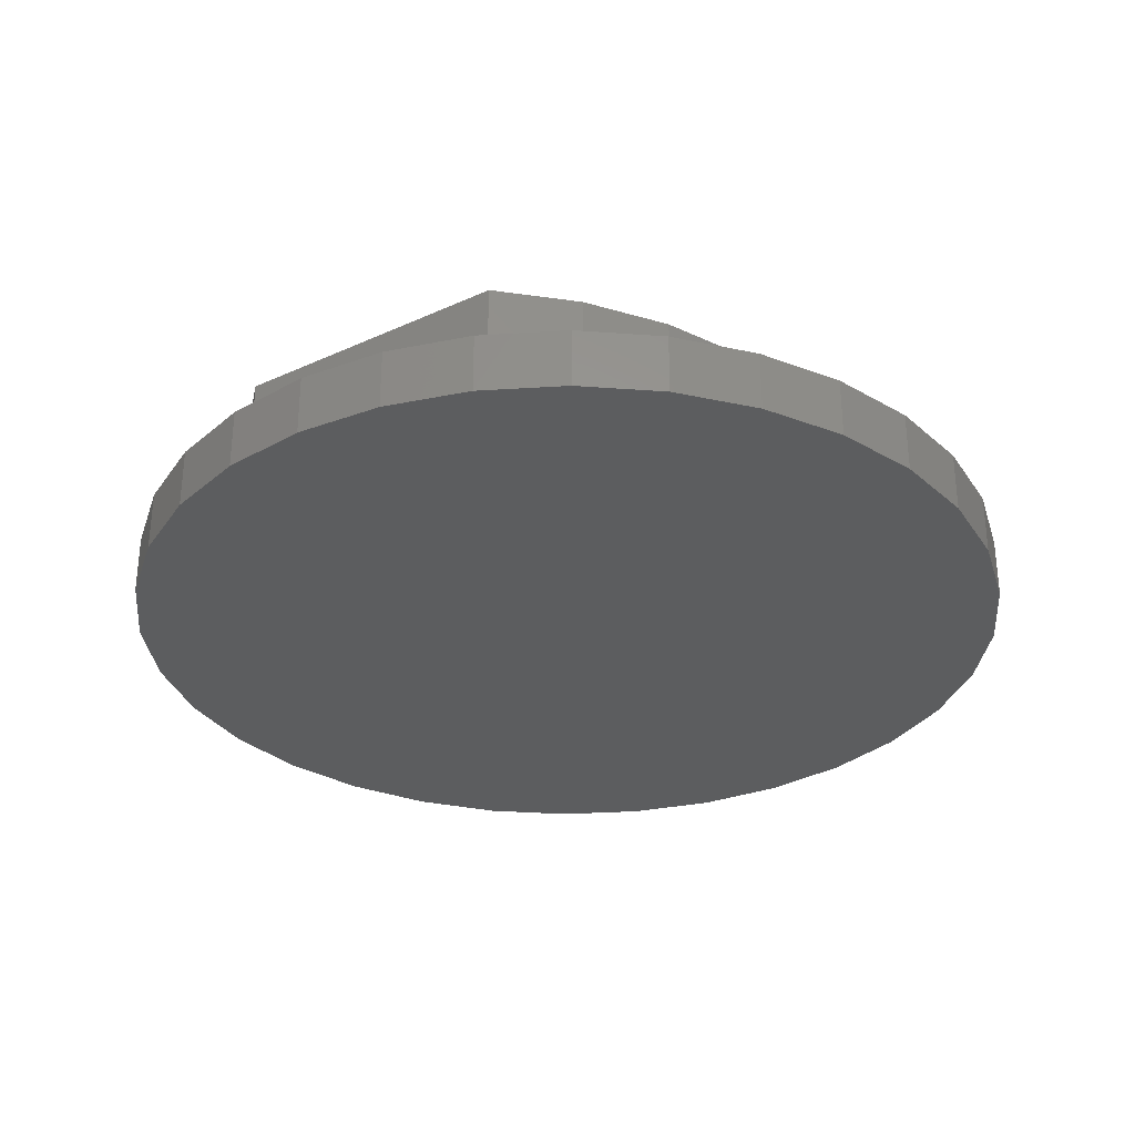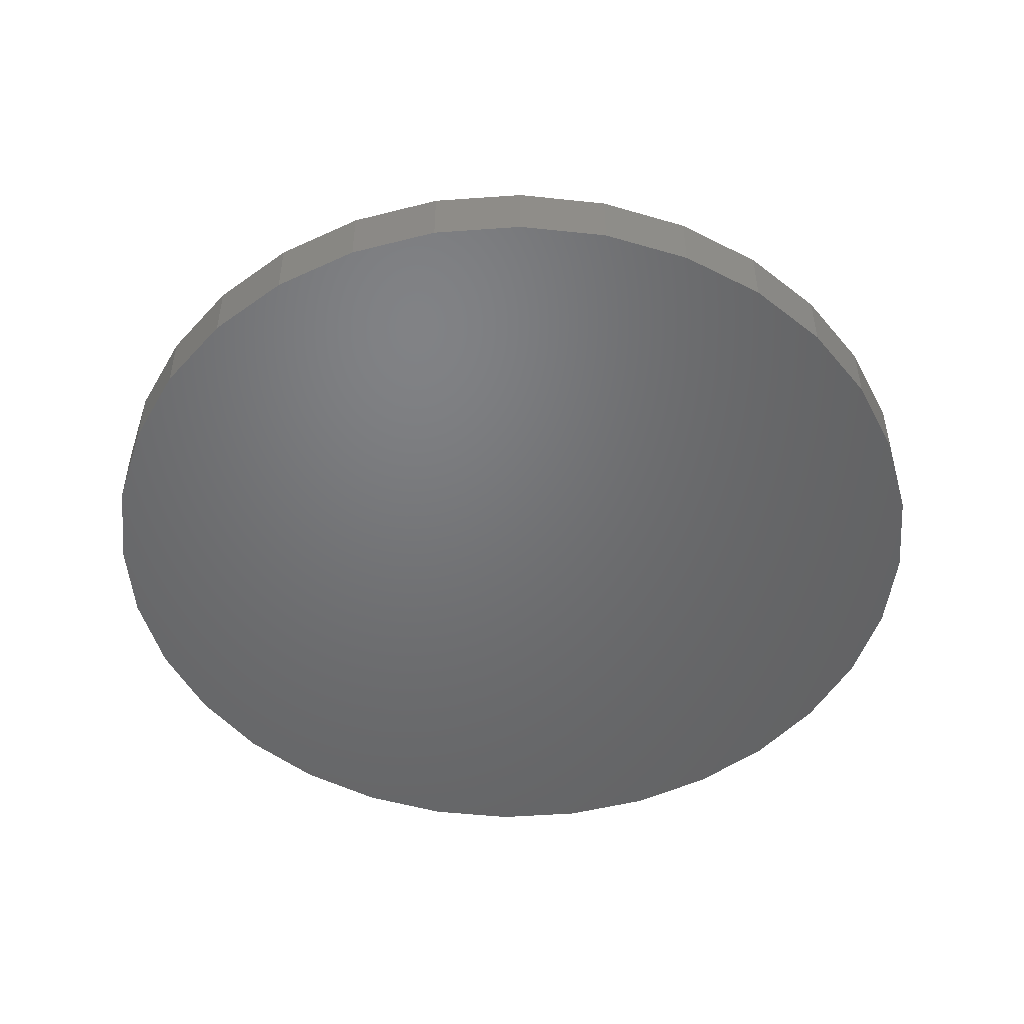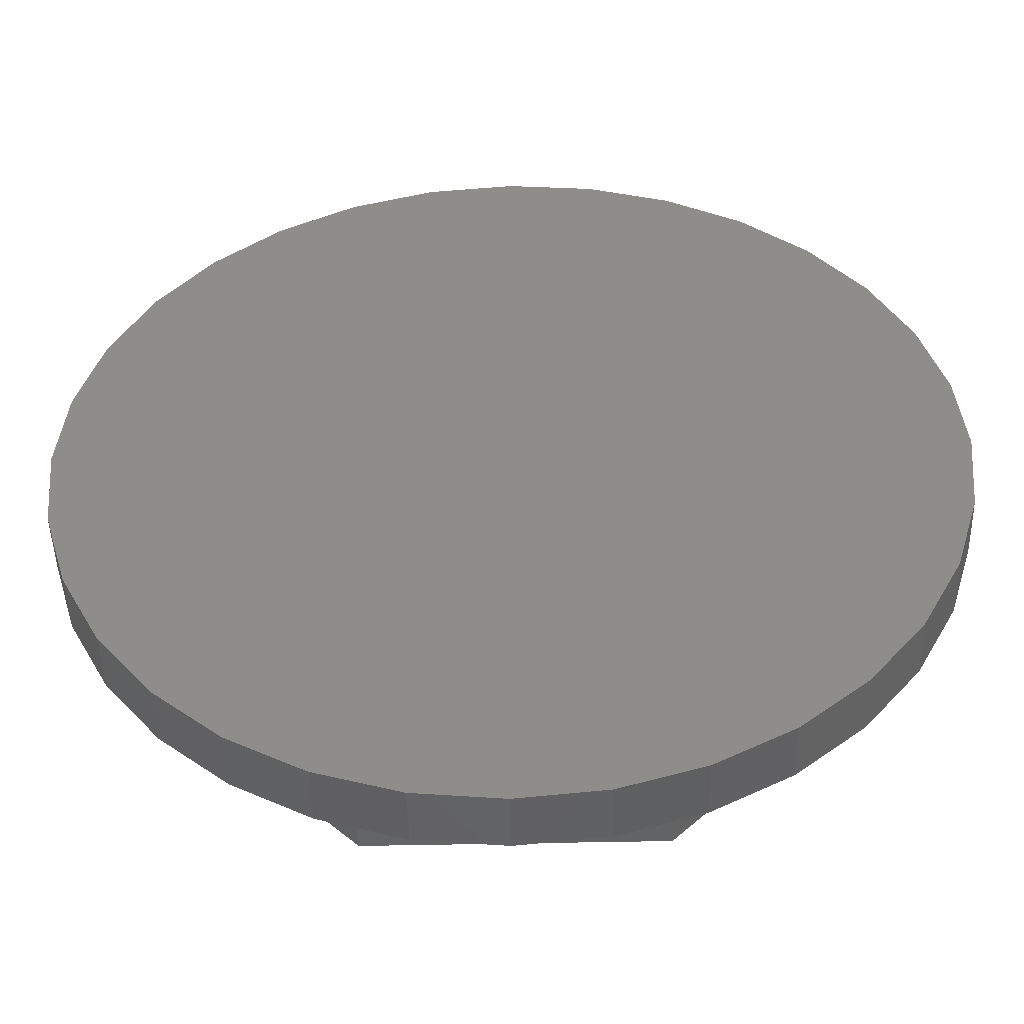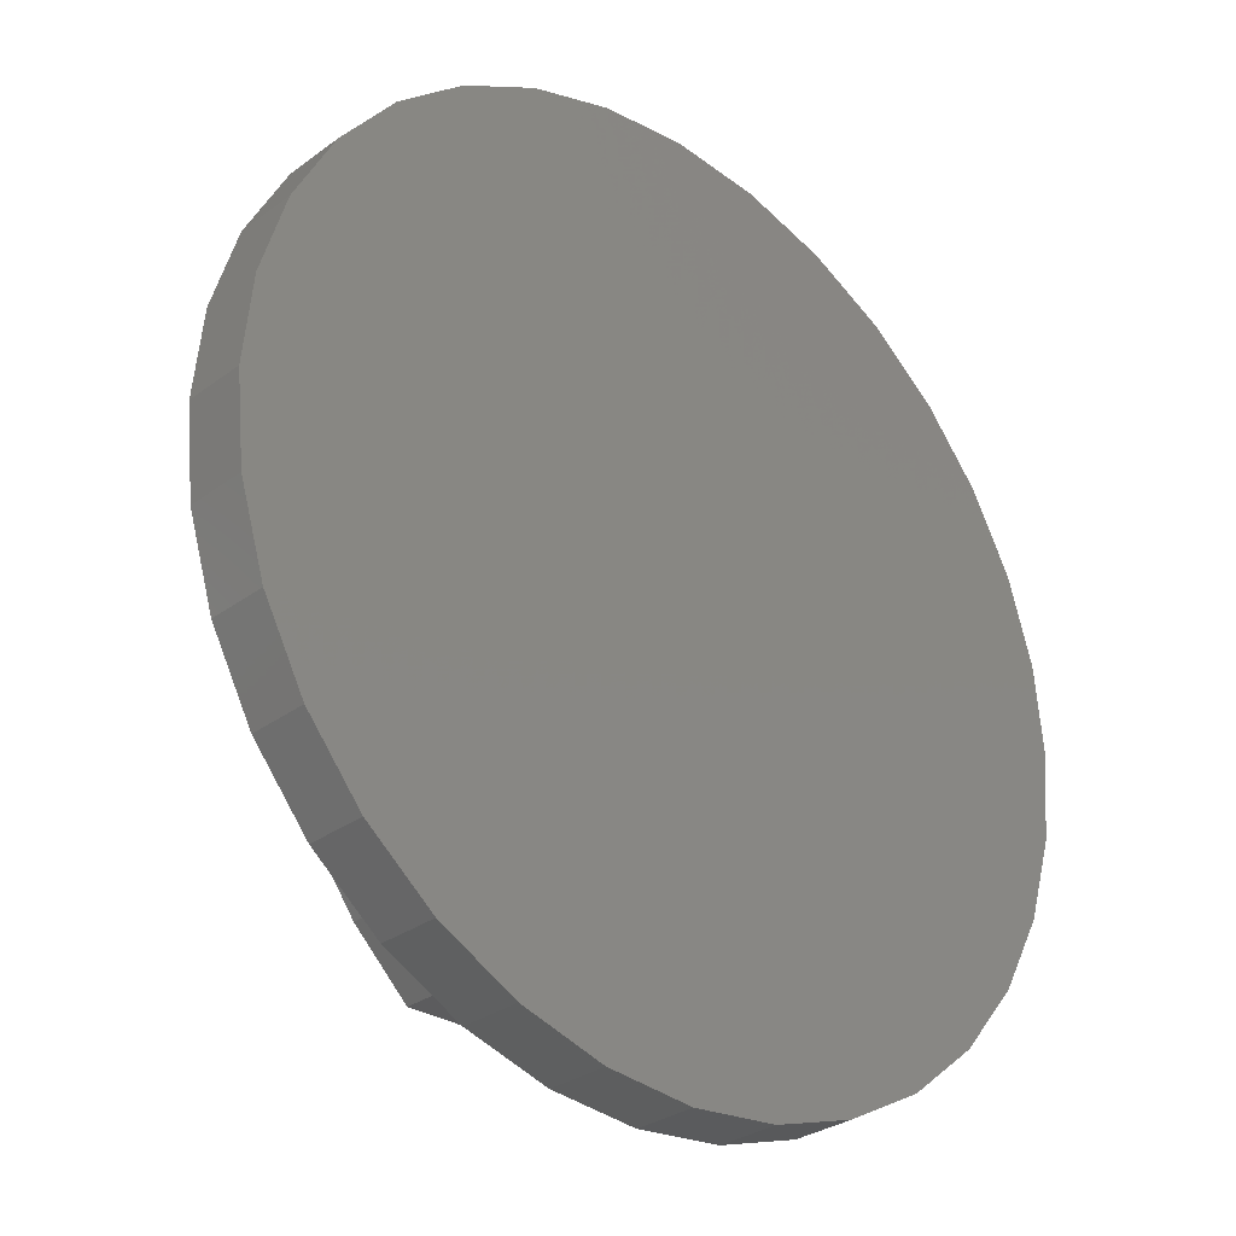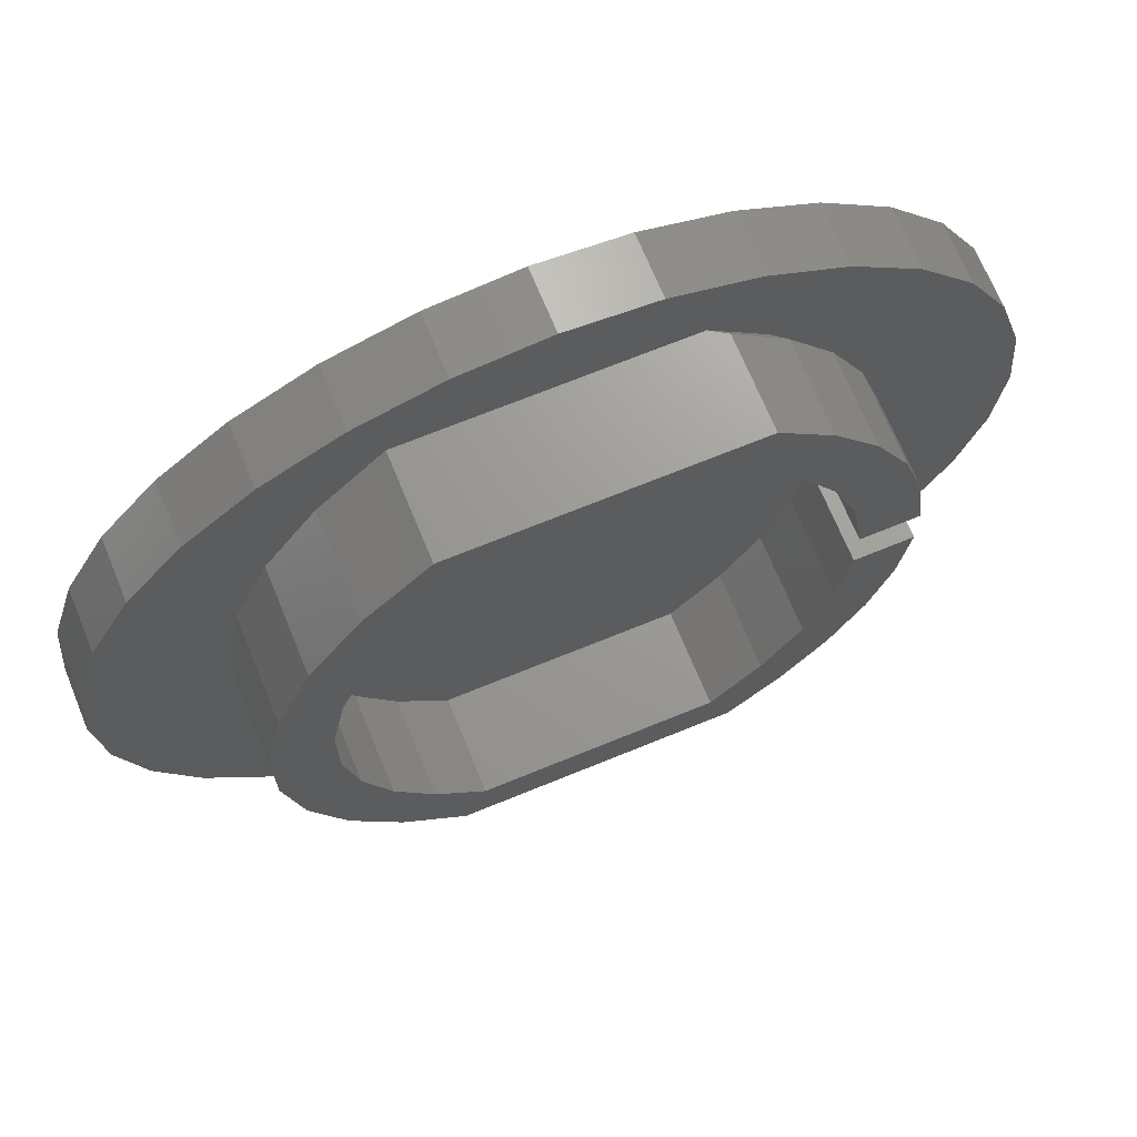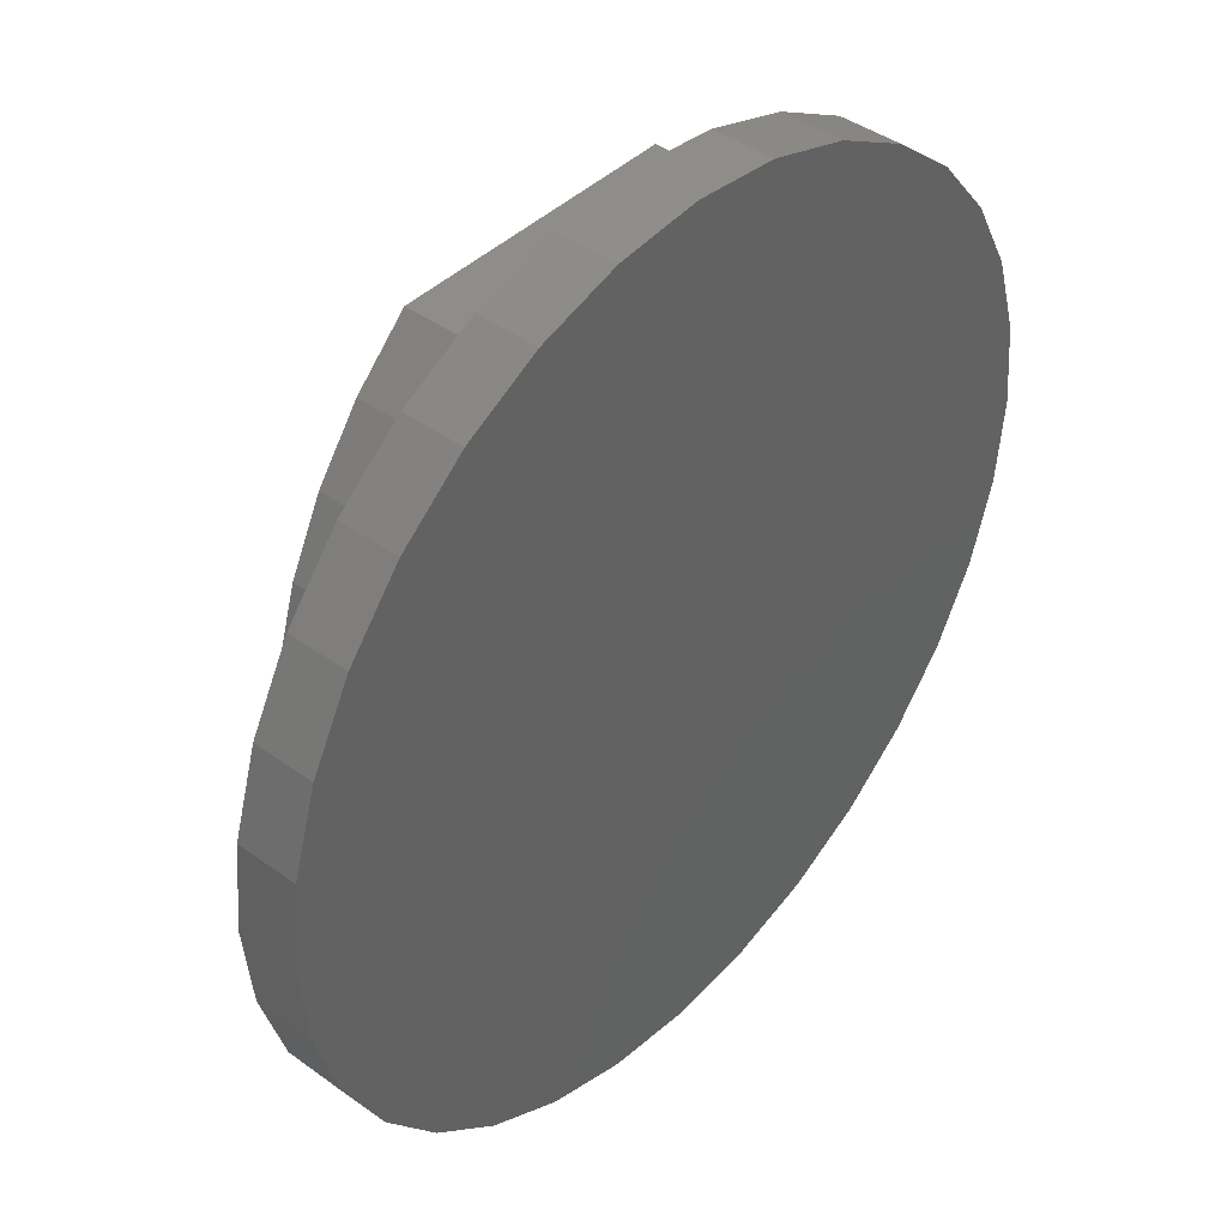
<metadata>
{"format":"stl","ext":"stl","renderer":"f3d","projection":"perspective","resolution":1024,"background":"white","views":[{"elev":-30.9,"azim":-146.7,"up":"+Z"},{"elev":-49.7,"azim":-136.1,"up":"+Z"},{"elev":-47.8,"azim":-178.6,"up":"+Y"},{"elev":-29.9,"azim":137.0,"up":"+Y"},{"elev":69.4,"azim":-22.3,"up":"+Y"},{"elev":42.2,"azim":131.0,"up":"+Y"}]}
</metadata>
<code>
# stl→obj: 154 verts, 304 faces
v 0.3217 0.07574 0
v 0.3217 -0.005428 0
v 0.3988 0.07574 0
v 0.3034 0.1924 0
v 0.1344 0.5859 1.084e-19
v 0.07556 0.7166 0
v -0.2812 0.5859 0
v 0.6316 0.03906 0
v 0.6183 0.1738 0
v 0.3831 0.1931 -1.144e-14
v 0.4145 -0.005428 0
v 0.3993 -0.1218 0
v 0.6183 -0.0957 0
v 0.2051 -0.5991 0
v 0.3246 -0.5353 0
v 0.07556 -0.6385 0
v 0.1594 -0.5156 0
v -0.05921 -0.6517 0
v -0.2812 -0.5156 0
v -0.194 -0.6385 0
v -0.3236 -0.5991 0
v -0.4468 0.09239 0
v -0.4468 -0.02208 0
v -0.4257 0.2049 0
v -0.4257 -0.1346 0
v -0.3842 0.3116 0
v -0.3842 -0.2413 0
v -0.3238 0.4088 0
v -0.3238 -0.3385 0
v -0.2465 0.4932 0
v -0.2465 -0.4229 0
v 0.1246 0.4932 0
v 0.1246 -0.4229 0
v 0.203 0.4049 0
v 0.203 -0.3346 0
v 0.2633 0.3034 0
v 0.2633 -0.2331 0
v 0.3034 -0.1221 0
v -0.05921 0.7299 0
v -0.194 0.7166 0
v -0.443 0.6134 0
v -0.3236 0.6773 0
v 0.3474 0.306 -1.232e-14
v 0.579 0.3034 0
v 0.2929 0.4112 -1.299e-14
v 0.5152 0.4228 0
v 0.2212 0.5054 -1.343e-14
v 0.4293 0.5275 0
v 0.3246 0.6134 0
v 0.2051 0.6773 0
v -0.38 0.4872 0
v -0.5477 0.5275 0
v -0.4576 0.371 0
v -0.6336 0.4228 0
v -0.5111 0.242 0
v -0.6974 0.3034 0
v -0.5383 0.105 0
v -0.7367 0.1738 0
v -0.75 0.03906 0
v -0.5383 -0.03468 0
v -0.7367 -0.0957 0
v -0.5111 -0.1717 0
v -0.6974 -0.2253 0
v -0.4576 -0.3007 0
v -0.6336 -0.3447 0
v -0.38 -0.4169 0
v -0.5477 -0.4494 0
v -0.443 -0.5353 0
v 0.579 -0.2253 0
v 0.365 -0.234 0
v 0.5152 -0.3447 0
v 0.3125 -0.3389 0
v 0.4293 -0.4494 0
v 0.2433 -0.4337 0
v 0.1594 0.5859 0.01562
v 0.2433 0.504 0.01562
v 0.4145 0.07574 0.01562
v 0.3993 0.1921 0.01562
v 0.365 0.3043 0.01562
v 0.3125 0.4092 0.01562
v -0.2812 0.5859 0.1562
v 0.1594 0.5859 0.1562
v 0.4145 0.07574 0.1562
v 0.3217 0.07574 0.1562
v -0.2812 -0.5156 0.1562
v -0.38 -0.4169 0.1562
v -0.4576 -0.3007 0.1562
v -0.5111 -0.1717 0.1562
v -0.5383 -0.03468 0.1562
v -0.5383 0.105 0.1562
v -0.5111 0.242 0.1562
v -0.4576 0.371 0.1562
v -0.38 0.4872 0.1562
v 0.203 0.4049 0.1562
v 0.1246 0.4932 0.1562
v 0.2633 0.3034 0.1562
v 0.3034 0.1924 0.1562
v -0.2465 0.4932 0.1562
v -0.4257 -0.1346 0.1562
v -0.3842 -0.2413 0.1562
v -0.3238 -0.3385 0.1562
v -0.2465 -0.4229 0.1562
v -0.4468 -0.02208 0.1562
v -0.4468 0.09239 0.1562
v -0.4257 0.2049 0.1562
v -0.3842 0.3116 0.1562
v -0.3238 0.4088 0.1562
v 0.1246 -0.4229 0.1562
v 0.3034 -0.1221 0.1562
v 0.3217 -0.005428 0.1562
v 0.2633 -0.2331 0.1562
v 0.203 -0.3346 0.1562
v 0.4145 -0.005428 0.1562
v 0.3993 -0.1218 0.1562
v 0.365 -0.234 0.1562
v 0.3125 -0.3389 0.1562
v 0.2433 -0.4337 0.1562
v 0.1594 -0.5156 0.1562
v -0.05921 0.7299 -0.09375
v 0.07556 0.7166 -0.09375
v -0.194 0.7166 -0.09375
v -0.05921 -0.6517 -0.09375
v -0.194 -0.6385 -0.09375
v 0.07556 -0.6385 -0.09375
v -0.3236 -0.5991 -0.09375
v 0.2051 -0.5991 -0.09375
v -0.443 -0.5353 -0.09375
v 0.3246 -0.5353 -0.09375
v -0.5477 -0.4494 -0.09375
v 0.4293 -0.4494 -0.09375
v -0.6336 -0.3447 -0.09375
v 0.5152 -0.3447 -0.09375
v -0.6974 -0.2253 -0.09375
v 0.579 -0.2253 -0.09375
v -0.7367 -0.0957 -0.09375
v 0.6183 -0.0957 -0.09375
v -0.75 0.03906 -0.09375
v 0.6316 0.03906 -0.09375
v -0.7367 0.1738 -0.09375
v 0.6183 0.1738 -0.09375
v -0.6974 0.3034 -0.09375
v 0.579 0.3034 -0.09375
v -0.6336 0.4228 -0.09375
v 0.5152 0.4228 -0.09375
v -0.5477 0.5275 -0.09375
v 0.4293 0.5275 -0.09375
v -0.443 0.6134 -0.09375
v 0.3246 0.6134 -0.09375
v -0.3236 0.6773 -0.09375
v 0.2051 0.6773 -0.09375
v 0.2433 0.504 0.1562
v 0.3125 0.4092 0.1562
v 0.365 0.3043 0.1562
v 0.3993 0.1921 0.1562
f 1 2 3
f 1 4 2
f 5 6 7
f 8 9 10
f 8 10 3
f 8 3 2
f 8 2 11
f 8 11 12
f 8 12 13
f 14 15 16
f 16 15 17
f 16 17 18
f 18 17 19
f 18 19 20
f 20 19 21
f 22 23 24
f 24 23 25
f 24 25 26
f 26 25 27
f 26 27 28
f 28 27 29
f 28 29 30
f 30 29 31
f 30 31 32
f 32 31 33
f 32 33 34
f 34 33 35
f 34 35 36
f 36 35 37
f 36 37 4
f 4 37 38
f 4 38 2
f 6 39 7
f 7 39 40
f 7 40 41
f 41 40 42
f 10 9 43
f 43 9 44
f 43 44 45
f 45 44 46
f 45 46 47
f 47 46 48
f 47 48 5
f 5 48 49
f 5 49 6
f 6 49 50
f 7 41 51
f 51 41 52
f 51 52 53
f 53 52 54
f 53 54 55
f 55 54 56
f 55 56 57
f 57 56 58
f 57 58 59
f 57 59 60
f 60 59 61
f 60 61 62
f 62 61 63
f 62 63 64
f 64 63 65
f 64 65 66
f 66 65 67
f 66 67 19
f 19 67 68
f 19 68 21
f 13 12 69
f 69 12 70
f 69 70 71
f 71 70 72
f 71 72 73
f 73 72 74
f 73 74 15
f 15 74 17
f 75 47 5
f 75 76 47
f 47 76 45
f 77 3 78
f 78 3 10
f 78 10 79
f 79 10 43
f 79 43 80
f 80 43 45
f 80 45 76
f 7 81 5
f 5 81 82
f 5 82 75
f 83 84 77
f 77 84 1
f 77 1 3
f 19 85 66
f 66 85 86
f 66 86 64
f 64 86 87
f 64 87 62
f 62 87 88
f 62 88 60
f 60 88 89
f 60 89 57
f 57 89 90
f 57 90 55
f 55 90 91
f 55 91 53
f 53 91 92
f 53 92 51
f 51 92 93
f 51 93 7
f 7 93 81
f 36 94 34
f 34 94 95
f 34 95 32
f 94 36 96
f 96 36 4
f 96 4 97
f 97 4 1
f 97 1 84
f 98 30 95
f 95 30 32
f 23 99 25
f 25 99 100
f 25 100 27
f 27 100 101
f 27 101 29
f 29 101 102
f 29 102 31
f 99 23 103
f 103 23 22
f 103 22 104
f 104 22 24
f 104 24 105
f 105 24 26
f 105 26 106
f 106 26 28
f 106 28 107
f 107 28 30
f 107 30 98
f 108 33 102
f 102 33 31
f 37 109 38
f 38 109 110
f 38 110 2
f 109 37 111
f 111 37 35
f 111 35 112
f 112 35 33
f 112 33 108
f 11 2 113
f 113 2 110
f 11 113 12
f 12 113 114
f 12 114 70
f 70 114 115
f 70 115 72
f 72 115 116
f 72 116 74
f 74 116 117
f 74 117 17
f 17 117 118
f 85 19 118
f 118 19 17
f 119 120 121
f 122 123 124
f 124 123 125
f 124 125 126
f 126 125 127
f 126 127 128
f 128 127 129
f 128 129 130
f 130 129 131
f 130 131 132
f 132 131 133
f 132 133 134
f 134 133 135
f 134 135 136
f 136 135 137
f 136 137 138
f 138 137 139
f 138 139 140
f 140 139 141
f 140 141 142
f 142 141 143
f 142 143 144
f 144 143 145
f 144 145 146
f 146 145 147
f 146 147 148
f 148 147 149
f 148 149 150
f 150 149 121
f 150 121 120
f 138 8 136
f 136 8 13
f 136 13 134
f 134 13 69
f 134 69 132
f 132 69 71
f 132 71 130
f 130 71 73
f 130 73 128
f 128 73 15
f 128 15 126
f 126 15 14
f 126 14 124
f 124 14 16
f 124 16 122
f 122 16 18
f 122 18 123
f 123 18 20
f 123 20 125
f 125 20 21
f 125 21 127
f 127 21 68
f 127 68 129
f 129 68 67
f 129 67 131
f 131 67 65
f 131 65 133
f 133 65 63
f 133 63 135
f 135 63 61
f 135 61 137
f 137 61 59
f 137 59 139
f 139 59 58
f 139 58 141
f 141 58 56
f 141 56 143
f 143 56 54
f 143 54 145
f 145 54 52
f 145 52 147
f 147 52 41
f 147 41 149
f 149 41 42
f 149 42 121
f 121 42 40
f 121 40 119
f 119 40 39
f 119 39 120
f 120 39 6
f 120 6 150
f 150 6 50
f 150 50 148
f 148 50 49
f 148 49 146
f 146 49 48
f 146 48 144
f 144 48 46
f 144 46 142
f 142 46 44
f 142 44 140
f 140 44 9
f 140 9 138
f 138 9 8
f 75 82 76
f 76 82 151
f 76 151 80
f 80 151 152
f 80 152 79
f 79 152 153
f 79 153 78
f 78 153 154
f 78 154 77
f 77 154 83
f 95 94 152
f 95 152 151
f 95 151 82
f 95 82 98
f 113 110 114
f 114 110 109
f 114 109 115
f 115 109 111
f 115 111 116
f 116 111 112
f 116 112 117
f 117 112 108
f 117 108 102
f 118 117 85
f 85 117 102
f 85 102 86
f 82 81 98
f 98 81 93
f 98 93 107
f 107 93 92
f 107 92 106
f 106 92 91
f 106 91 105
f 105 91 104
f 104 91 90
f 104 90 103
f 103 90 89
f 103 89 99
f 99 89 88
f 99 88 100
f 100 88 87
f 100 87 101
f 86 102 87
f 87 102 101
f 152 94 153
f 153 94 96
f 153 96 154
f 154 96 97
f 154 97 83
f 83 97 84

</code>
